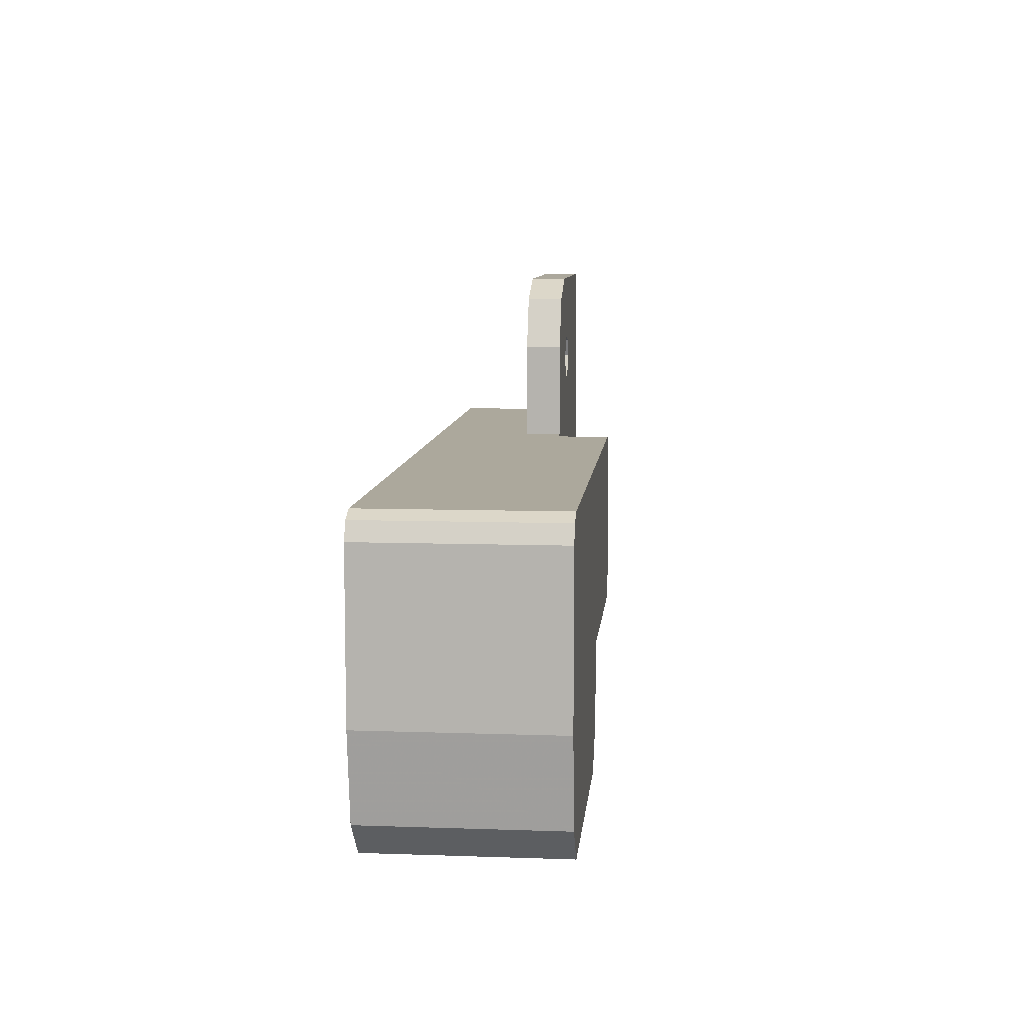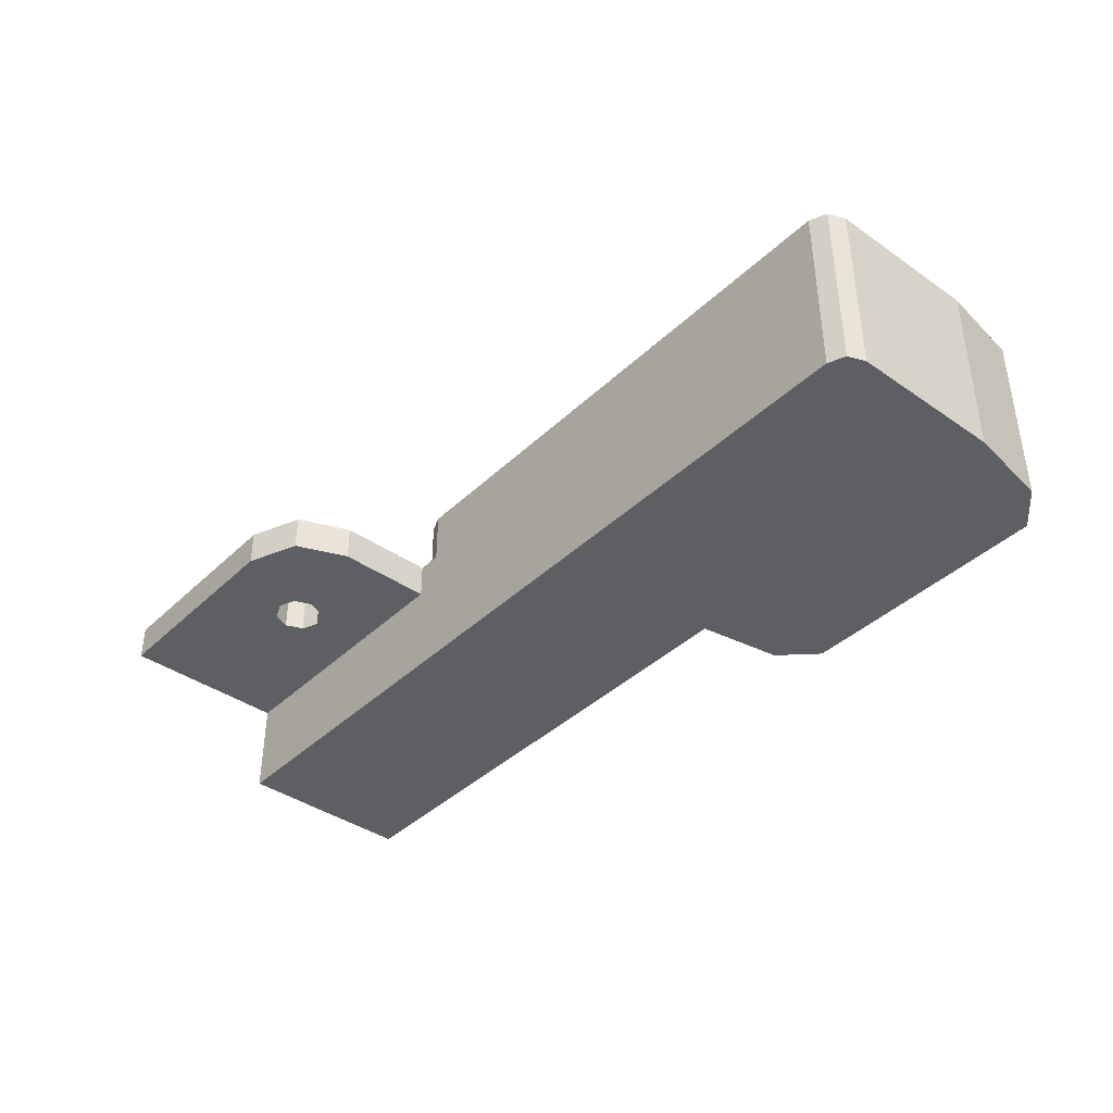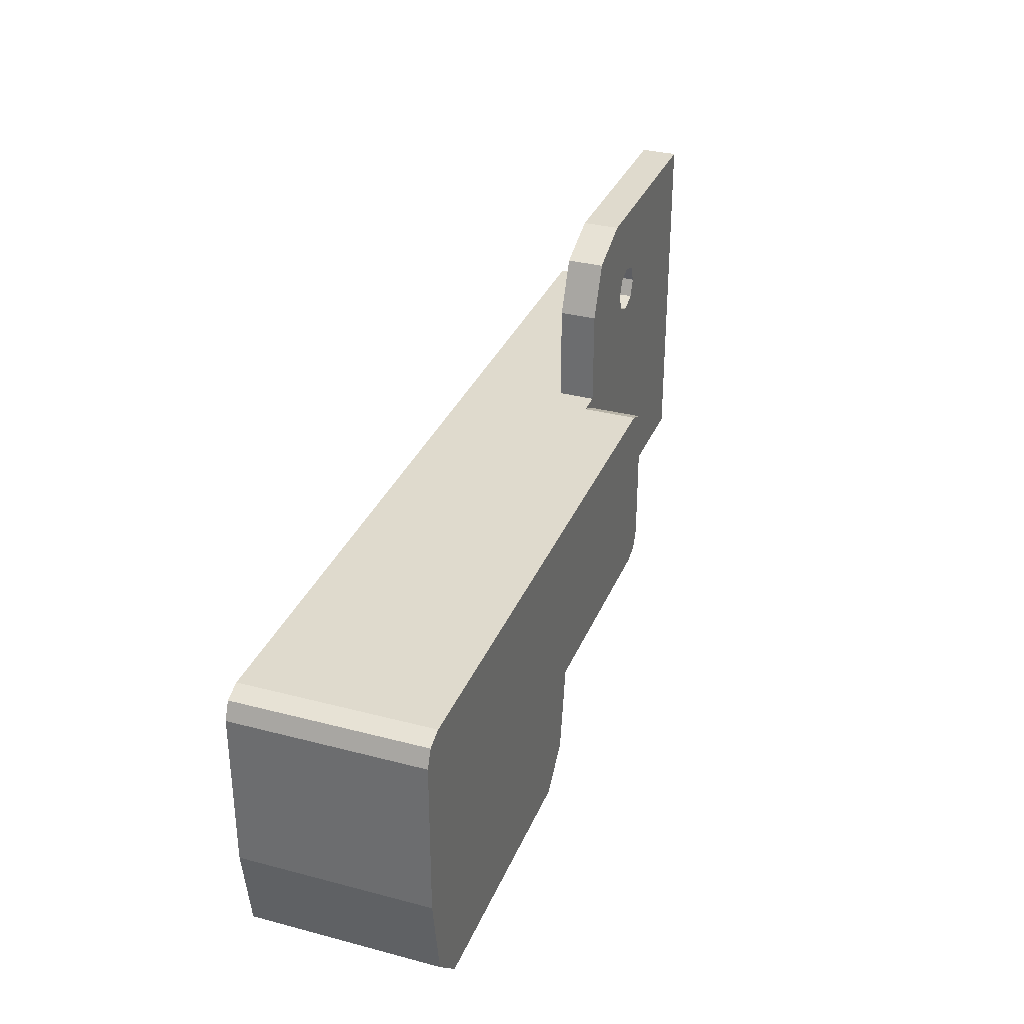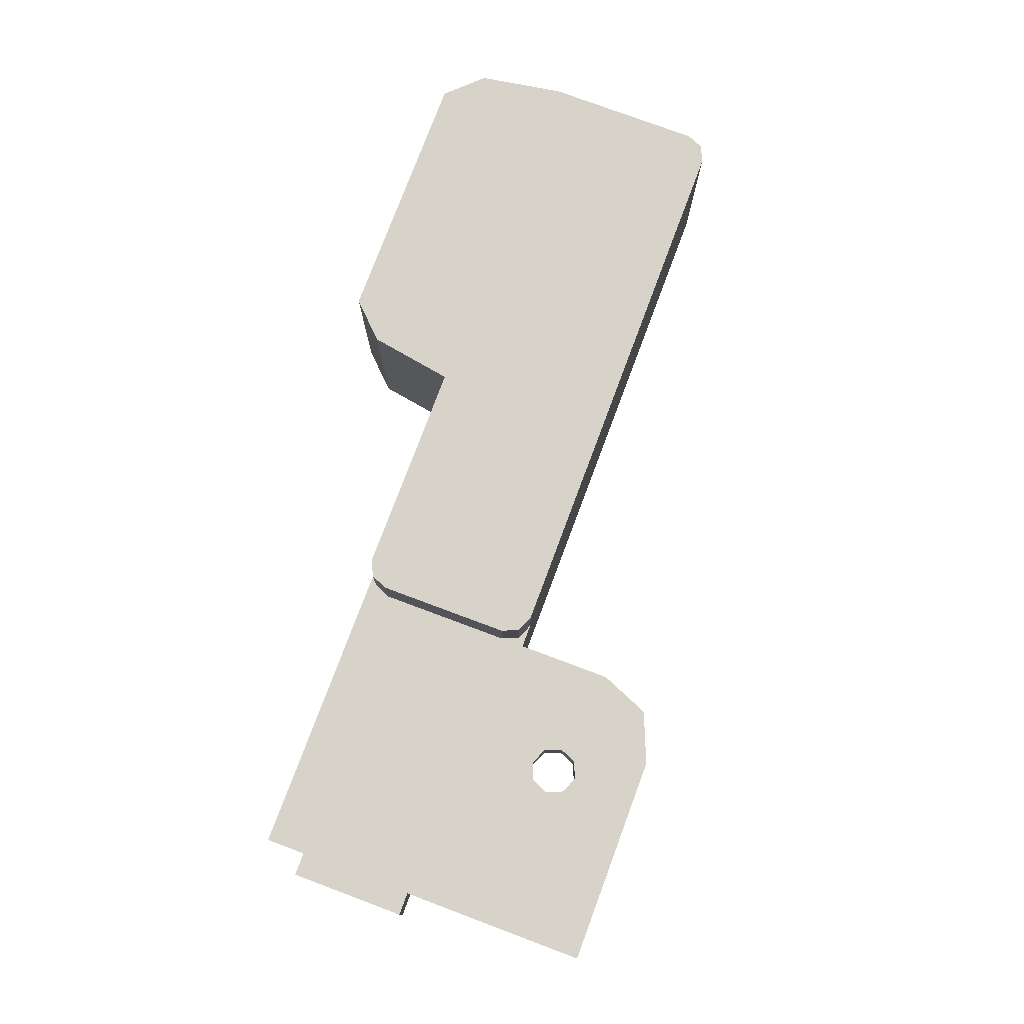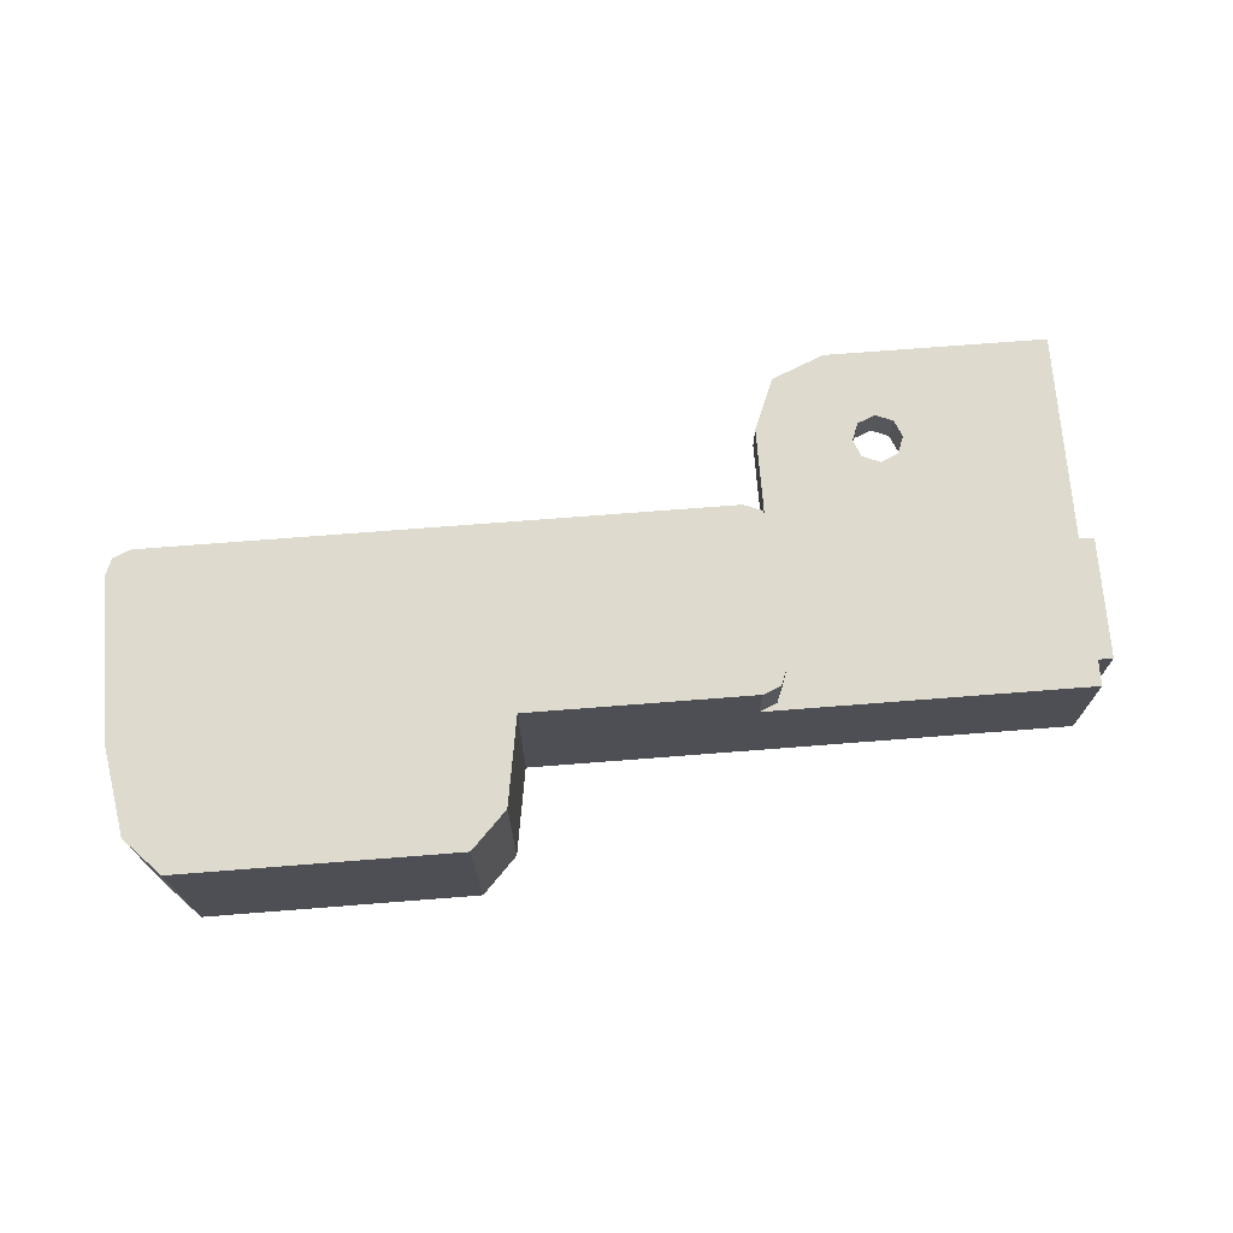
<metadata>
{"format":"obj","ext":"obj","renderer":"f3d","projection":"perspective","resolution":1024,"background":"white","views":[{"elev":8.5,"azim":-84.6,"up":"+Y"},{"elev":-39.8,"azim":-130.7,"up":"+Z"},{"elev":32.6,"azim":-69.9,"up":"+Y"},{"elev":77.2,"azim":110.5,"up":"+Z"},{"elev":71.2,"azim":-4.5,"up":"+Z"}]}
</metadata>
<code>
v 0.07071 0.07071 -0.075
v 0 0.1 -0.075
v 0 0.1 0.075
v 0.07071 0.07071 0.075
v 0.1 0 -0.075
v 0.07071 0.07071 -0.075
v 0.07071 0.07071 0.075
v 0.1 0 0.075
v 0.07071 -0.07071 -0.075
v 0.1 0 -0.075
v 0.1 0 0.075
v 0.07071 -0.07071 0.075
v 0 -0.1 -0.075
v 0.07071 -0.07071 -0.075
v 0.07071 -0.07071 0.075
v 0 -0.1 0.075
v -0.07071 -0.07071 -0.075
v 0 -0.1 -0.075
v 0 -0.1 0.075
v -0.07071 -0.07071 0.075
v -0.1 0 -0.075
v -0.07071 -0.07071 -0.075
v -0.07071 -0.07071 0.075
v -0.1 0 0.075
v -0.07071 0.07071 -0.075
v -0.1 0 -0.075
v -0.1 0 0.075
v -0.07071 0.07071 0.075
v 0 0.1 -0.075
v -0.07071 0.07071 -0.075
v -0.07071 0.07071 0.075
v 0 0.1 0.075
v 0.1 0.1 -0.075
v 0.07071 0.07071 -0.075
v 0 0.1 -0.075
v 0.1 0.1 -0.075
v 0.1 0 -0.075
v 0.07071 0.07071 -0.075
v 0.1 -0.1 -0.075
v 0.07071 -0.07071 -0.075
v 0.1 0 -0.075
v 0.1 -0.1 -0.075
v 0 -0.1 -0.075
v 0.07071 -0.07071 -0.075
v -0.1 -0.1 -0.075
v -0.07071 -0.07071 -0.075
v 0 -0.1 -0.075
v -0.1 -0.1 -0.075
v -0.1 0 -0.075
v -0.07071 -0.07071 -0.075
v -0.1 0.1 -0.075
v -0.07071 0.07071 -0.075
v -0.1 0 -0.075
v -0.1 0.1 -0.075
v 0 0.1 -0.075
v -0.07071 0.07071 -0.075
v 0.1 0.1 0.075
v 0.07071 0.07071 0.075
v 0 0.1 0.075
v 0.1 0.1 0.075
v 0.1 0 0.075
v 0.07071 0.07071 0.075
v 0.1 -0.1 0.075
v 0.07071 -0.07071 0.075
v 0.1 0 0.075
v 0.1 -0.1 0.075
v 0 -0.1 0.075
v 0.07071 -0.07071 0.075
v -0.1 -0.1 0.075
v -0.07071 -0.07071 0.075
v 0 -0.1 0.075
v -0.1 -0.1 0.075
v -0.1 0 0.075
v -0.07071 -0.07071 0.075
v -0.1 0.1 0.075
v -0.07071 0.07071 0.075
v -0.1 0 0.075
v -0.1 0.1 0.075
v 0 0.1 0.075
v -0.07071 0.07071 0.075
v -0.3871 0.2871 -0.075
v -0.175 0.375 -0.075
v -0.175 0.375 0.075
v -0.3871 0.2871 0.075
v -0.475 0.075 -0.075
v -0.3871 0.2871 -0.075
v -0.3871 0.2871 0.075
v -0.475 0.075 0.075
v -0.175 0.375 -0.075
v -0.3871 0.2871 -0.075
v -0.475 0.075 -0.075
v -0.175 0.375 0.075
v -0.3871 0.2871 0.075
v -0.475 0.075 0.075
v -0.1 0.1 -0.075
v -0.175 0.375 -0.075
v 0 0.1 -0.075
v 0.1 0.1 -0.075
v 0 0.1 -0.075
v -0.175 0.375 -0.075
v 0.725 0.375 -0.075
v 0.1 0.1 -0.075
v 0.725 0.375 -0.075
v 0.725 -0.325 -0.075
v 0.1 0 -0.075
v 0.1 0 -0.075
v 0.725 -0.325 -0.075
v 0.1 -0.1 -0.075
v 0 -0.1 -0.075
v 0.1 -0.1 -0.075
v 0.725 -0.325 -0.075
v -0.475 -0.325 -0.075
v 0 -0.1 -0.075
v -0.475 -0.325 -0.075
v -0.1 -0.1 -0.075
v -0.1 0 -0.075
v -0.1 -0.1 -0.075
v -0.475 -0.325 -0.075
v -0.475 0.075 -0.075
v -0.175 0.375 -0.075
v -0.1 0.1 -0.075
v -0.1 0 -0.075
v -0.475 0.075 -0.075
v -0.475 -0.325 0.075
v -0.475 0.075 0.075
v -0.475 0.075 -0.075
v -0.475 -0.325 -0.075
v 0.725 0.375 -0.075
v -0.175 0.375 -0.075
v -0.175 0.375 0.075
v 0.725 0.375 0.075
v -2.946 -0.3543 -0.475
v -2.875 -0.325 -0.475
v -2.875 -0.325 0.3
v -2.946 -0.3543 0.3
v -2.975 -0.425 -0.475
v -2.946 -0.3543 -0.475
v -2.946 -0.3543 0.3
v -2.975 -0.425 0.3
v -2.875 -0.325 -0.475
v -2.946 -0.3543 -0.475
v -2.975 -0.425 -0.475
v -2.875 -0.325 0.3
v -2.946 -0.3543 0.3
v -2.975 -0.425 0.3
v -0.575 -0.325 0.3
v -0.575 -0.325 0.075
v -2.875 -0.325 -0.475
v -2.875 -0.325 0.3
v -2.875 -0.325 -0.475
v -0.575 -0.325 0.075
v -0.475 -0.325 0.075
v -0.475 -0.325 -0.075
v -2.875 -0.325 -0.475
v -0.475 -0.325 -0.075
v 0.725 -0.325 -0.075
v 0.725 -0.325 -0.475
v -2.975 -0.425 0.3
v -2.975 -0.425 -0.475
v -2.975 -1.075 -0.475
v -2.975 -1.075 0.3
v -2.975 -1.075 -0.475
v -2.975 -0.425 -0.475
v -2.875 -0.325 -0.475
v -1.475 -1.075 -0.475
v 0.725 -1.075 -0.475
v -1.475 -1.075 -0.475
v -2.875 -0.325 -0.475
v 0.725 -0.325 -0.475
v -2.975 -0.425 0.3
v -2.975 -1.075 0.3
v -1.475 -1.075 0.3
v -2.875 -0.325 0.3
v -1.475 -1.075 0.3
v -0.475 -0.425 0.3
v -0.575 -0.325 0.3
v -2.875 -0.325 0.3
v -0.475 -0.975 0.3
v -0.475 -0.425 0.3
v -1.475 -1.075 0.3
v -0.575 -1.075 0.3
v -0.575 -1.075 0.075
v -0.575 -1.075 0.3
v -1.475 -1.075 0.3
v -1.475 -1.075 -0.475
v -0.475 -1.075 0.075
v -0.575 -1.075 0.075
v -1.475 -1.075 -0.475
v 0.725 -1.075 -0.475
v 0.725 -1.075 0.075
v -0.475 -1.075 0.075
v 0.725 -1.075 -0.475
v -0.5043 -0.3543 0.075
v -0.575 -0.325 0.075
v -0.575 -0.325 0.3
v -0.5043 -0.3543 0.3
v -0.475 -0.425 0.075
v -0.5043 -0.3543 0.075
v -0.5043 -0.3543 0.3
v -0.475 -0.425 0.3
v -0.475 -0.325 0.075
v -0.5043 -0.3543 0.075
v -0.575 -0.325 0.075
v -0.475 -0.325 0.075
v -0.475 -0.425 0.075
v -0.5043 -0.3543 0.075
v -0.575 -0.325 0.3
v -0.5043 -0.3543 0.3
v -0.475 -0.425 0.3
v -0.475 -0.975 0.3
v -0.475 -0.975 0.075
v -0.475 -0.425 0.075
v -0.475 -0.425 0.3
v -0.5043 -1.046 0.075
v -0.575 -1.075 0.075
v -0.575 -1.075 0.3
v -0.5043 -1.046 0.3
v -0.475 -0.975 0.075
v -0.5043 -1.046 0.075
v -0.5043 -1.046 0.3
v -0.475 -0.975 0.3
v -0.475 -1.075 0.075
v -0.5043 -1.046 0.075
v -0.575 -1.075 0.075
v -0.475 -1.075 0.075
v -0.475 -0.975 0.075
v -0.5043 -1.046 0.075
v -0.575 -1.075 0.3
v -0.5043 -1.046 0.3
v -0.475 -0.975 0.3
v -0.175 0.375 0.075
v -0.1 0.1 0.075
v 0 0.1 0.075
v -0.175 0.375 0.075
v 0 0.1 0.075
v 0.1 0.1 0.075
v 0.725 0.375 0.075
v 0.1 0 0.075
v 0.725 0.375 0.075
v 0.1 0.1 0.075
v 0.1 0 0.075
v 0.1 -0.1 0.075
v 0.725 -1.075 0.075
v 0.725 0.375 0.075
v 0 -0.1 0.075
v 0.725 -1.075 0.075
v 0.1 -0.1 0.075
v 0 -0.1 0.075
v -0.475 -0.325 0.075
v -0.475 -0.425 0.075
v 0.725 -1.075 0.075
v -0.475 -0.325 0.075
v 0 -0.1 0.075
v -0.1 -0.1 0.075
v -0.475 -0.325 0.075
v -0.1 -0.1 0.075
v -0.1 0 0.075
v -0.475 0.075 0.075
v -0.1 0 0.075
v -0.1 0.1 0.075
v -0.175 0.375 0.075
v -0.475 0.075 0.075
v -0.475 -0.975 0.075
v 0.725 -1.075 0.075
v -0.475 -0.425 0.075
v -0.475 -1.075 0.075
v 0.725 -1.075 0.075
v -0.475 -0.975 0.075
v 0.825 -0.425 -0.325
v 0.825 -0.425 -0.075
v 0.825 -0.925 -0.075
v 0.825 -0.925 -0.325
v 0.825 -0.425 -0.325
v 0.725 -0.425 -0.325
v 0.725 -0.425 -0.075
v 0.825 -0.425 -0.075
v 0.825 -0.925 -0.325
v 0.725 -0.925 -0.325
v 0.725 -0.425 -0.325
v 0.825 -0.425 -0.325
v 0.825 -0.925 -0.075
v 0.725 -0.925 -0.075
v 0.725 -0.925 -0.325
v 0.825 -0.925 -0.325
v 0.825 -0.425 -0.075
v 0.725 -0.425 -0.075
v 0.725 -0.925 -0.075
v 0.825 -0.925 -0.075
v 0.725 -0.325 -0.475
v 0.725 -0.325 -0.075
v 0.725 -0.425 -0.075
v 0.725 -0.425 -0.325
v 0.725 -0.425 -0.325
v 0.725 -0.925 -0.325
v 0.725 -1.075 -0.475
v 0.725 -0.325 -0.475
v 0.725 -1.075 -0.475
v 0.725 -0.925 -0.325
v 0.725 -0.925 -0.075
v 0.725 -1.075 0.075
v 0.725 -1.075 0.075
v 0.725 -0.925 -0.075
v 0.725 -0.425 -0.075
v 0.725 0.375 0.075
v 0.725 -1.075 0.075
v 0.725 -0.425 -0.075
v 0.725 -0.325 -0.075
v 0.725 0.375 0.075
v 0.725 -0.325 -0.075
v 0.725 0.375 -0.075
v -2.916 -1.429 -0.475
v -2.775 -1.575 -0.475
v -2.775 -1.575 0.3
v -2.916 -1.429 0.3
v -2.975 -1.075 -0.475
v -2.916 -1.429 -0.475
v -2.916 -1.429 0.3
v -2.975 -1.075 0.3
v -2.775 -1.575 -0.475
v -2.916 -1.429 -0.475
v -2.975 -1.075 -0.475
v -2.775 -1.575 0.3
v -2.916 -1.429 0.3
v -2.975 -1.075 0.3
v -1.534 -1.429 -0.475
v -1.675 -1.575 -0.475
v -1.675 -1.575 0.3
v -1.534 -1.429 0.3
v -1.475 -1.075 -0.475
v -1.534 -1.429 -0.475
v -1.534 -1.429 0.3
v -1.475 -1.075 0.3
v -1.675 -1.575 -0.475
v -1.534 -1.429 -0.475
v -1.475 -1.075 -0.475
v -1.675 -1.575 0.3
v -1.534 -1.429 0.3
v -1.475 -1.075 0.3
v -1.475 -1.075 -0.475
v -1.675 -1.575 -0.475
v -2.775 -1.575 -0.475
v -2.975 -1.075 -0.475
v -1.675 -1.575 -0.475
v -1.675 -1.575 0.3
v -2.775 -1.575 0.3
v -2.775 -1.575 -0.475
v -1.475 -1.075 0.3
v -2.975 -1.075 0.3
v -2.775 -1.575 0.3
v -1.675 -1.575 0.3
g mesh7815068
f 1 3 2
f 3 1 4
f 5 7 6
f 7 5 8
f 9 11 10
f 11 9 12
f 13 15 14
f 15 13 16
f 17 19 18
f 19 17 20
f 21 23 22
f 23 21 24
f 25 27 26
f 27 25 28
f 29 31 30
f 31 29 32
g mesh7815072
f 33 34 35
f 36 37 38
f 39 40 41
f 42 43 44
f 45 46 47
f 48 49 50
f 51 52 53
f 54 55 56
g mesh7815074
f 57 59 58
f 60 62 61
f 63 65 64
f 66 68 67
f 69 71 70
f 72 74 73
f 75 77 76
f 78 80 79
g mesh7815079
f 81 83 82
f 83 81 84
f 85 87 86
f 87 85 88
g mesh7815083
f 89 91 90
g mesh7815085
f 92 93 94
g mesh7815087
f 95 96 97
f 98 99 100
f 100 101 98
f 102 103 104
f 104 105 102
f 106 107 108
f 109 110 111
f 111 112 109
f 113 114 115
f 116 117 118
f 118 119 116
f 120 121 122
f 122 123 120
g mesh7815088
f 124 125 126
f 126 127 124
g mesh7815090
f 128 129 130
f 130 131 128
g mesh7815095
f 132 134 133
f 134 132 135
f 136 138 137
f 138 136 139
g mesh7815099
f 140 142 141
g mesh7815101
f 143 144 145
g mesh7815103
f 146 147 148
f 148 149 146
f 150 151 152
f 152 153 150
f 154 155 156
f 156 157 154
g mesh7815104
f 158 159 160
f 160 161 158
f 162 163 164
f 164 165 162
f 166 167 168
f 168 169 166
f 170 171 172
f 172 173 170
f 174 175 176
f 176 177 174
f 178 179 180
f 180 181 178
f 182 183 184
f 184 185 182
f 186 187 188
f 188 189 186
f 190 191 192
g mesh7815109
f 193 194 195
f 195 196 193
f 197 198 199
f 199 200 197
g mesh7815113
f 201 203 202
f 204 206 205
g mesh7815115
f 207 209 208
g mesh7815117
f 210 211 212
f 212 213 210
g mesh7815121
f 214 216 215
f 216 214 217
f 218 220 219
f 220 218 221
g mesh7815125
f 222 223 224
f 225 226 227
g mesh7815127
f 228 229 230
g mesh7815129
f 231 232 233
f 234 235 236
f 236 237 234
f 238 239 240
f 241 242 243
f 243 244 241
f 245 246 247
f 248 249 250
f 250 251 248
f 252 253 254
f 255 256 257
f 257 258 255
f 259 260 261
f 261 262 259
f 263 264 265
f 266 267 268
g mesh7815131
f 269 270 271
f 271 272 269
f 273 274 275
f 275 276 273
f 277 278 279
f 279 280 277
f 281 282 283
f 283 284 281
f 285 286 287
f 287 288 285
f 289 290 291
f 291 292 289
f 293 294 295
f 295 296 293
f 297 298 299
f 299 300 297
f 301 302 303
f 304 305 306
f 306 307 304
f 308 309 310
g mesh7815136
f 311 312 313
f 313 314 311
f 315 316 317
f 317 318 315
g mesh7815140
f 319 320 321
g mesh7815142
f 322 324 323
g mesh7815146
f 325 327 326
f 327 325 328
f 329 331 330
f 331 329 332
g mesh7815150
f 333 335 334
g mesh7815152
f 336 337 338
f 339 340 341
f 341 342 339
g mesh7815154
f 343 344 345
f 345 346 343
f 347 348 349
f 349 350 347

</code>
